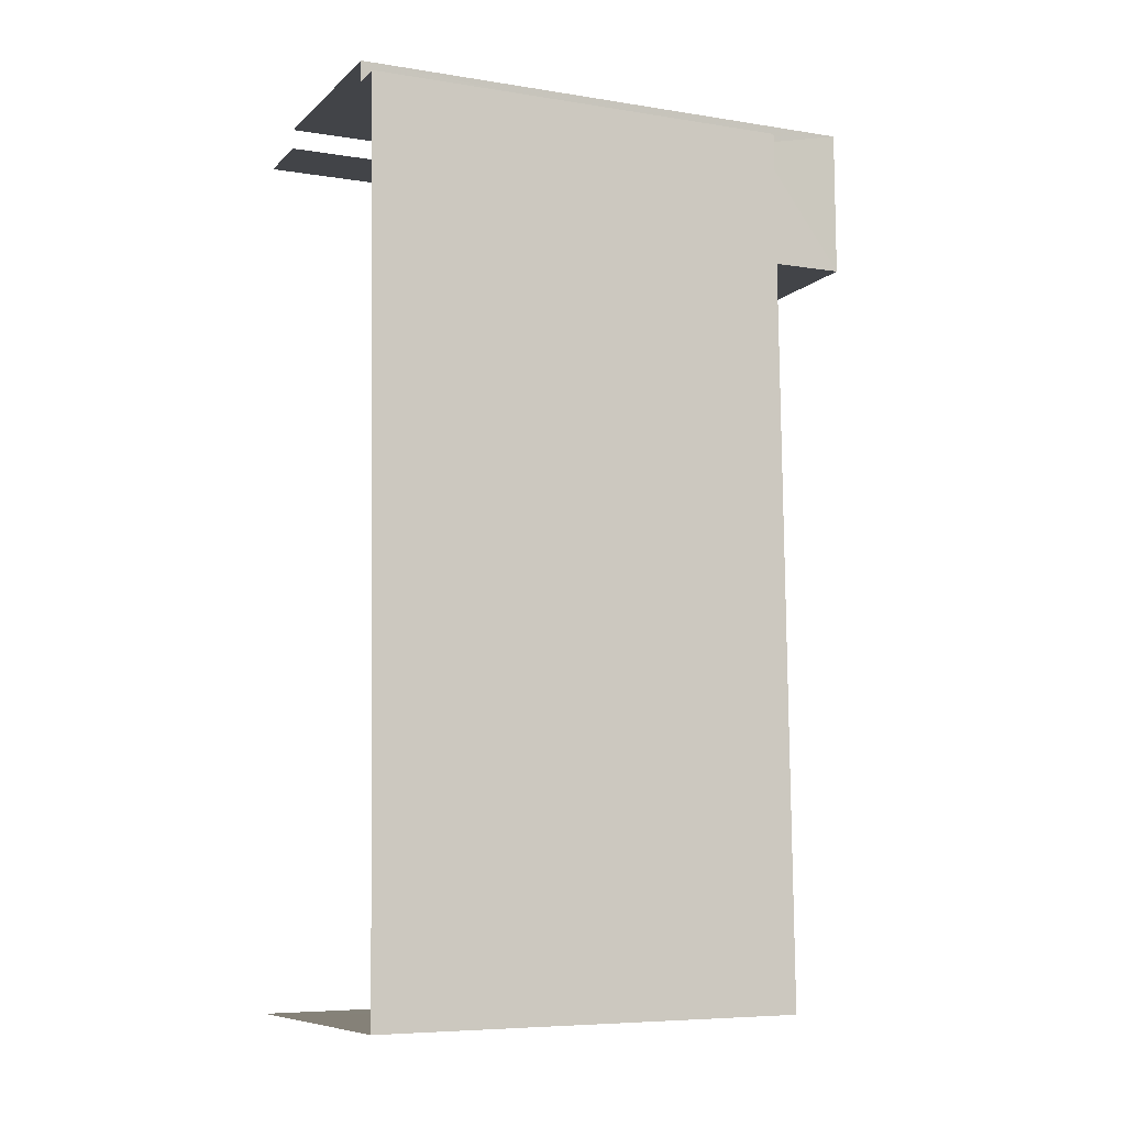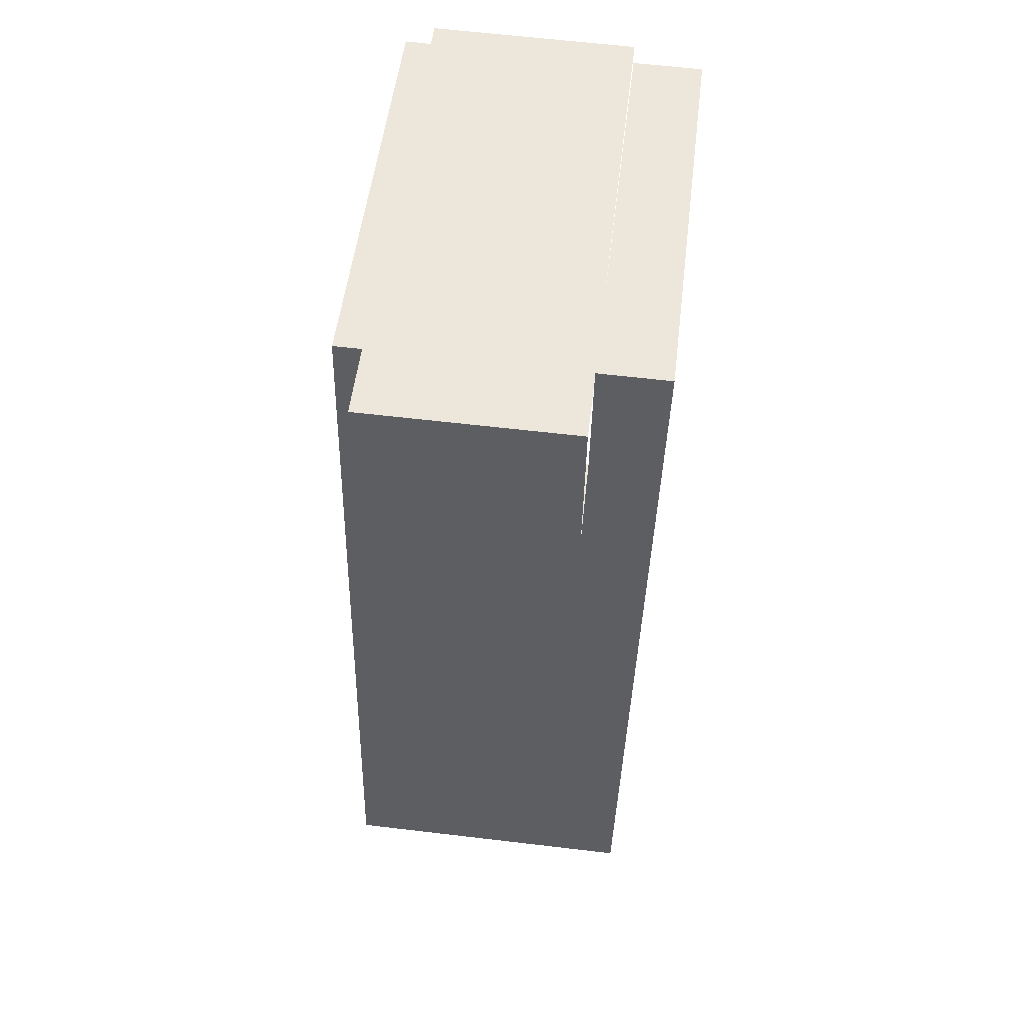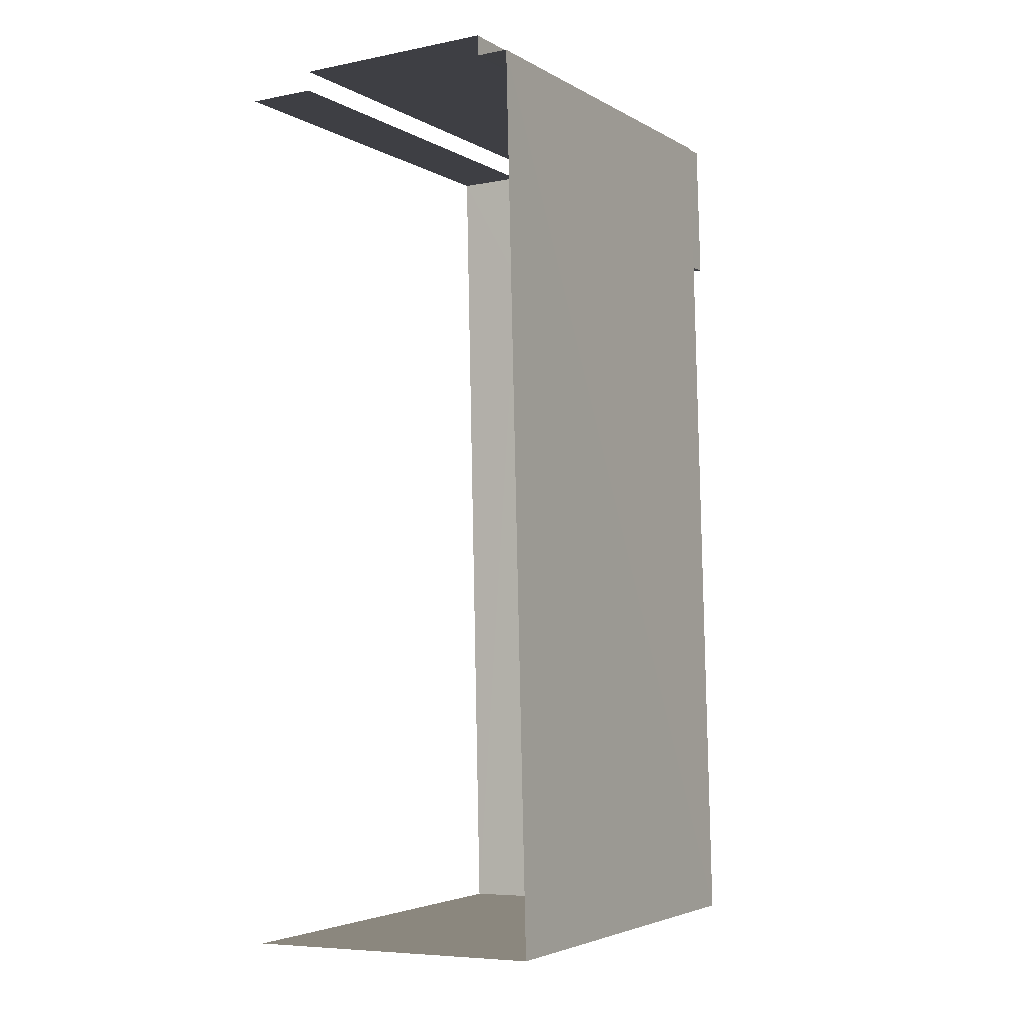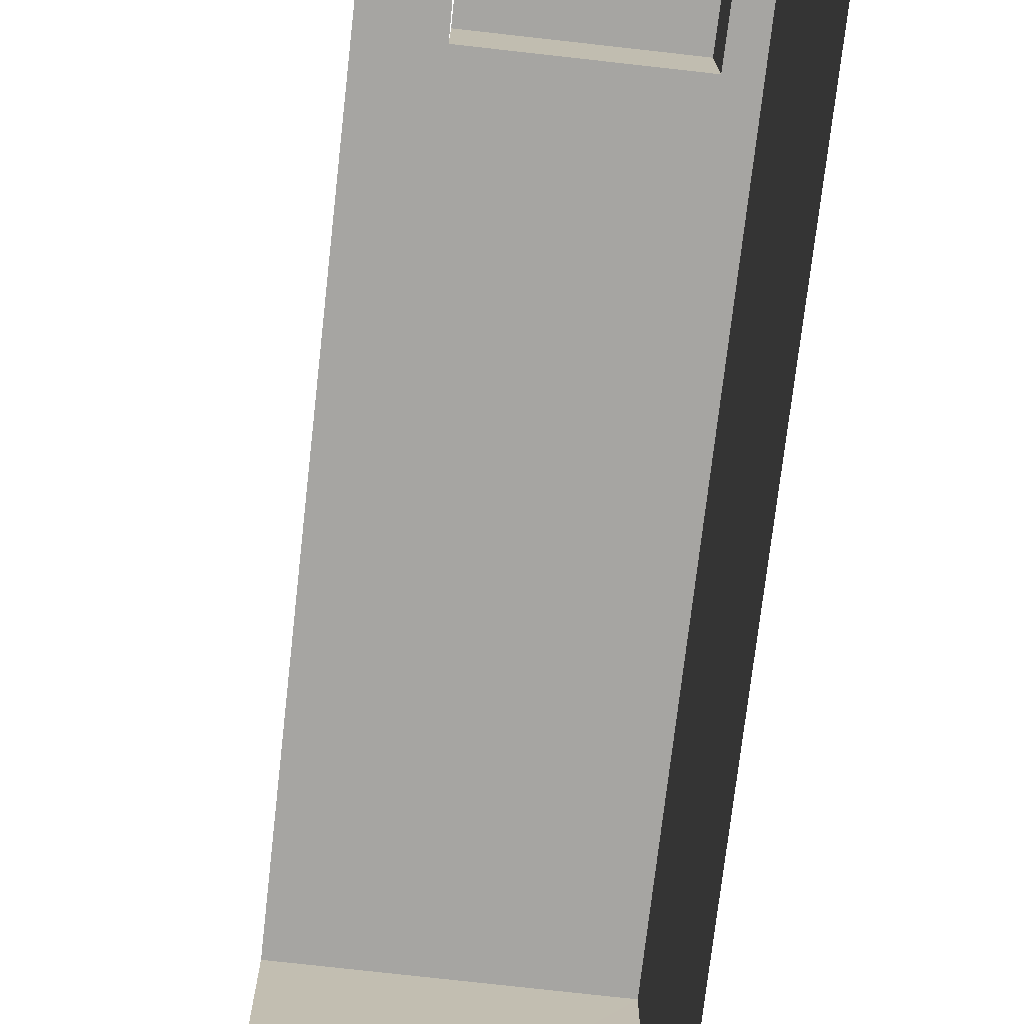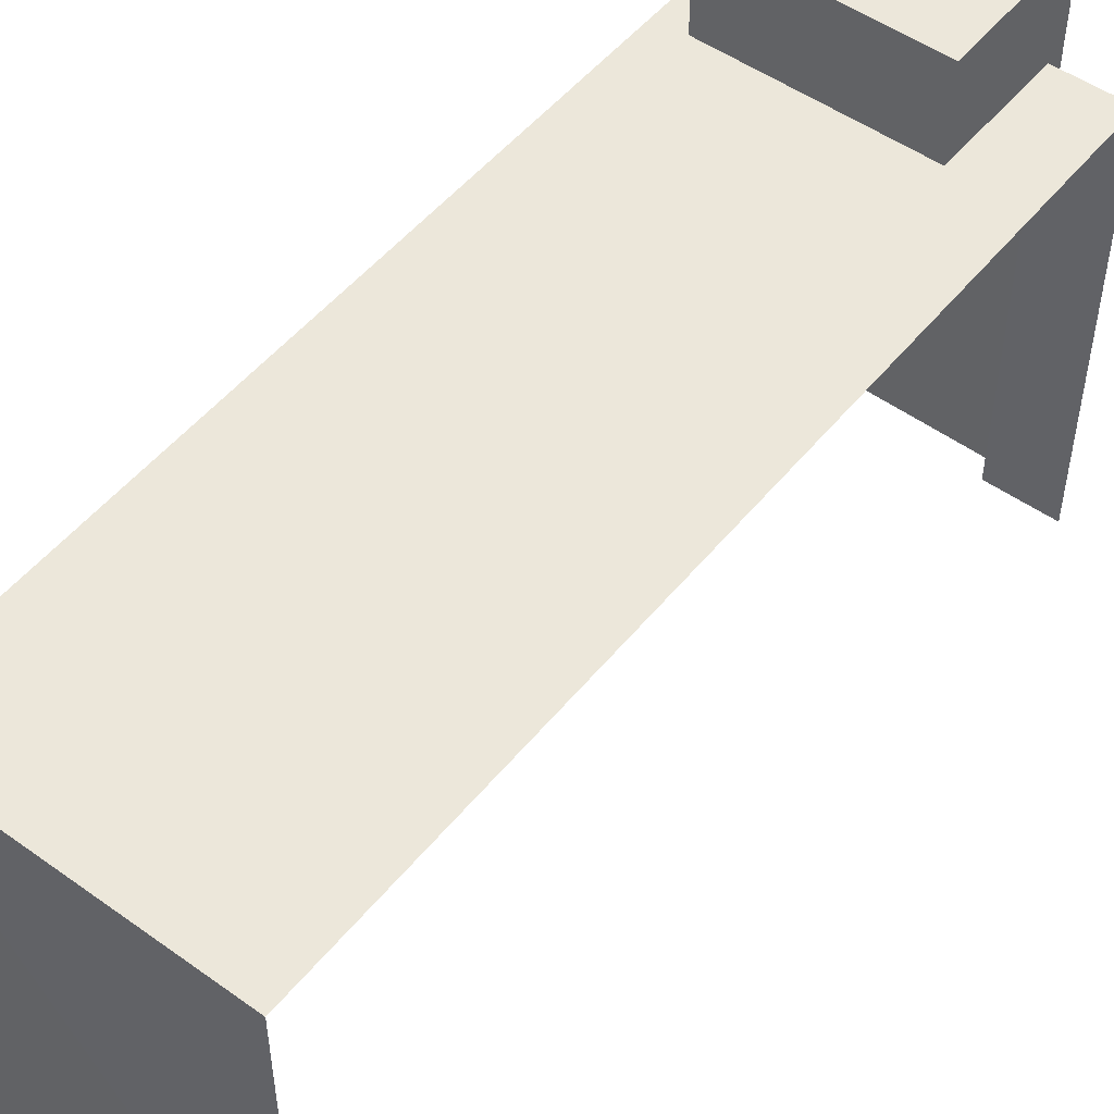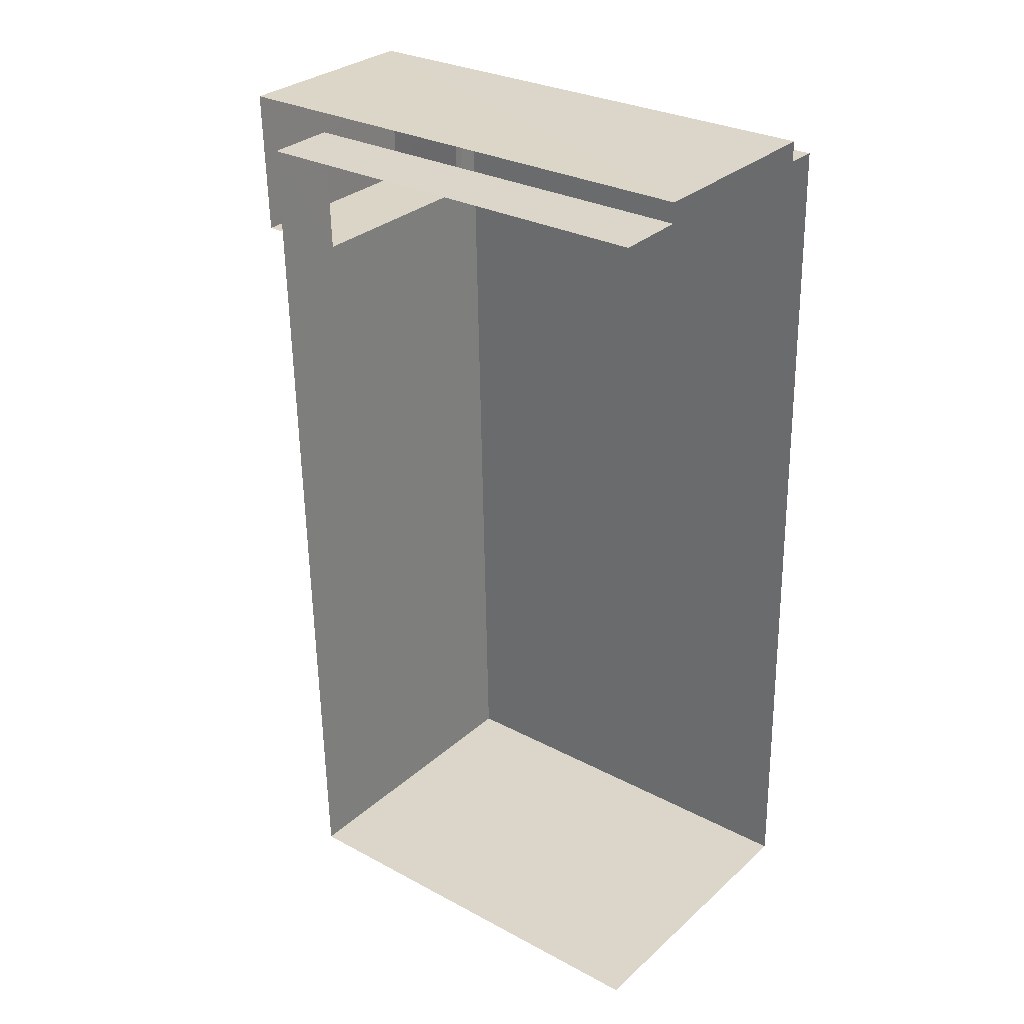
<metadata>
{"format":"obj","ext":"obj","renderer":"f3d","projection":"perspective","resolution":1024,"background":"white","views":[{"elev":-6.8,"azim":-115.2,"up":"+Y"},{"elev":51.8,"azim":6.7,"up":"+Y"},{"elev":-3.8,"azim":-150.2,"up":"+Y"},{"elev":-73.7,"azim":172.1,"up":"+Z"},{"elev":51.2,"azim":36.4,"up":"+Z"},{"elev":28.8,"azim":128.6,"up":"+Y"}]}
</metadata>
<code>
v -3.738e+05 -1.052e+05 20.91
v -3.738e+05 -1.052e+05 20.91
v -3.738e+05 -1.052e+05 20.9
v -3.738e+05 -1.052e+05 20.9
v -3.738e+05 -1.052e+05 20.9
v -3.738e+05 -1.052e+05 20.9
v -3.738e+05 -1.052e+05 20.9
v -3.738e+05 -1.052e+05 20.9
v -3.738e+05 -1.052e+05 28.66
v -3.738e+05 -1.052e+05 28.66
v -3.738e+05 -1.052e+05 28.66
v -3.738e+05 -1.052e+05 28.66
v -3.738e+05 -1.052e+05 28.66
v -3.738e+05 -1.052e+05 28.66
v -3.738e+05 -1.052e+05 28.66
v -3.738e+05 -1.052e+05 28.66
v -3.738e+05 -1.052e+05 30.31
v -3.738e+05 -1.052e+05 30.31
v -3.738e+05 -1.052e+05 30.31
v -3.738e+05 -1.052e+05 30.31
f 1 2 3
f 1 3 4
f 2 5 6
f 3 6 7
f 7 6 8
f 3 2 6
f 13 1 4
f 15 13 4
f 3 7 16
f 7 20 16
f 16 17 14
f 16 20 17
f 9 10 11
f 11 10 12
f 9 13 14
f 14 13 15
f 14 15 16
f 10 9 14
f 17 18 19
f 17 20 18
f 14 17 19
f 10 14 19
f 9 2 1
f 13 9 1
f 8 12 18
f 18 12 19
f 8 6 12
f 19 12 10
f 18 7 8
f 18 20 7
f 16 15 4
f 3 16 4
f 6 5 11
f 12 6 11
f 9 5 2
f 9 11 5

</code>
